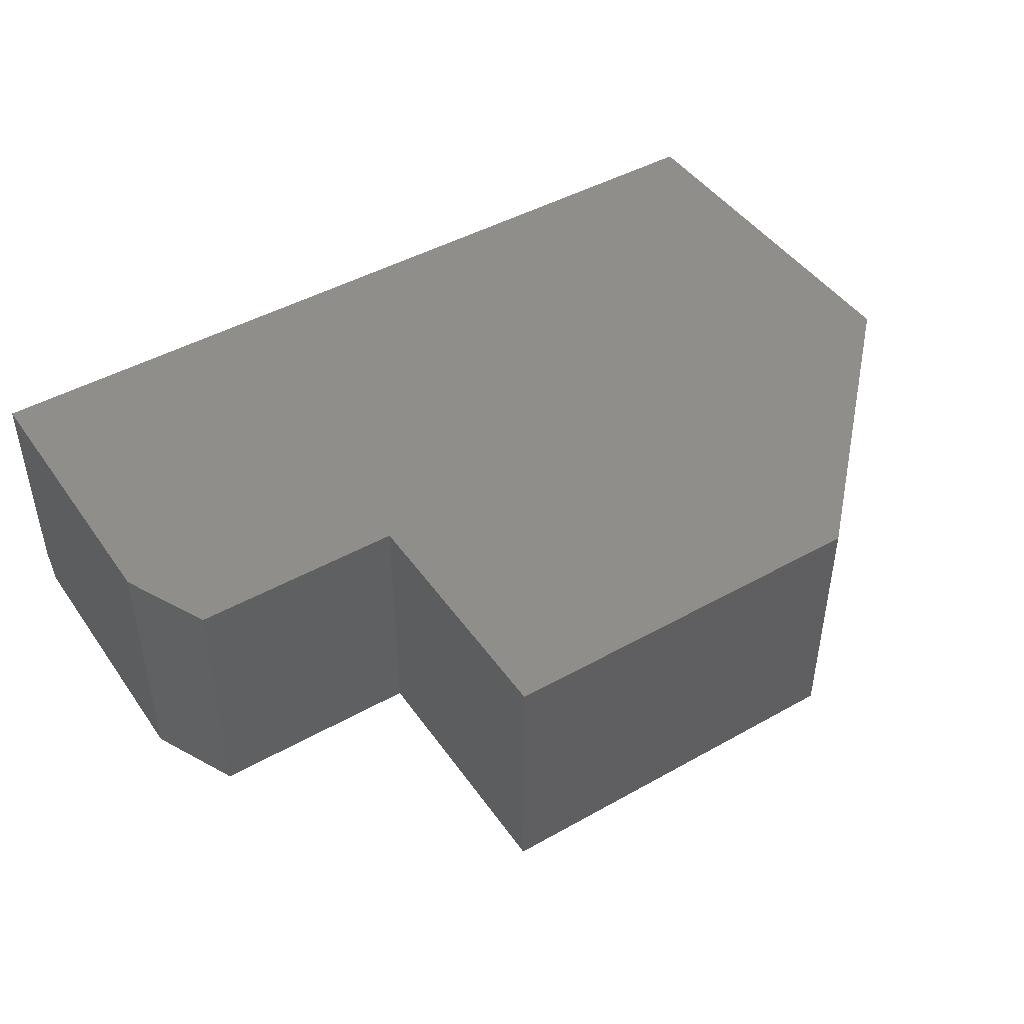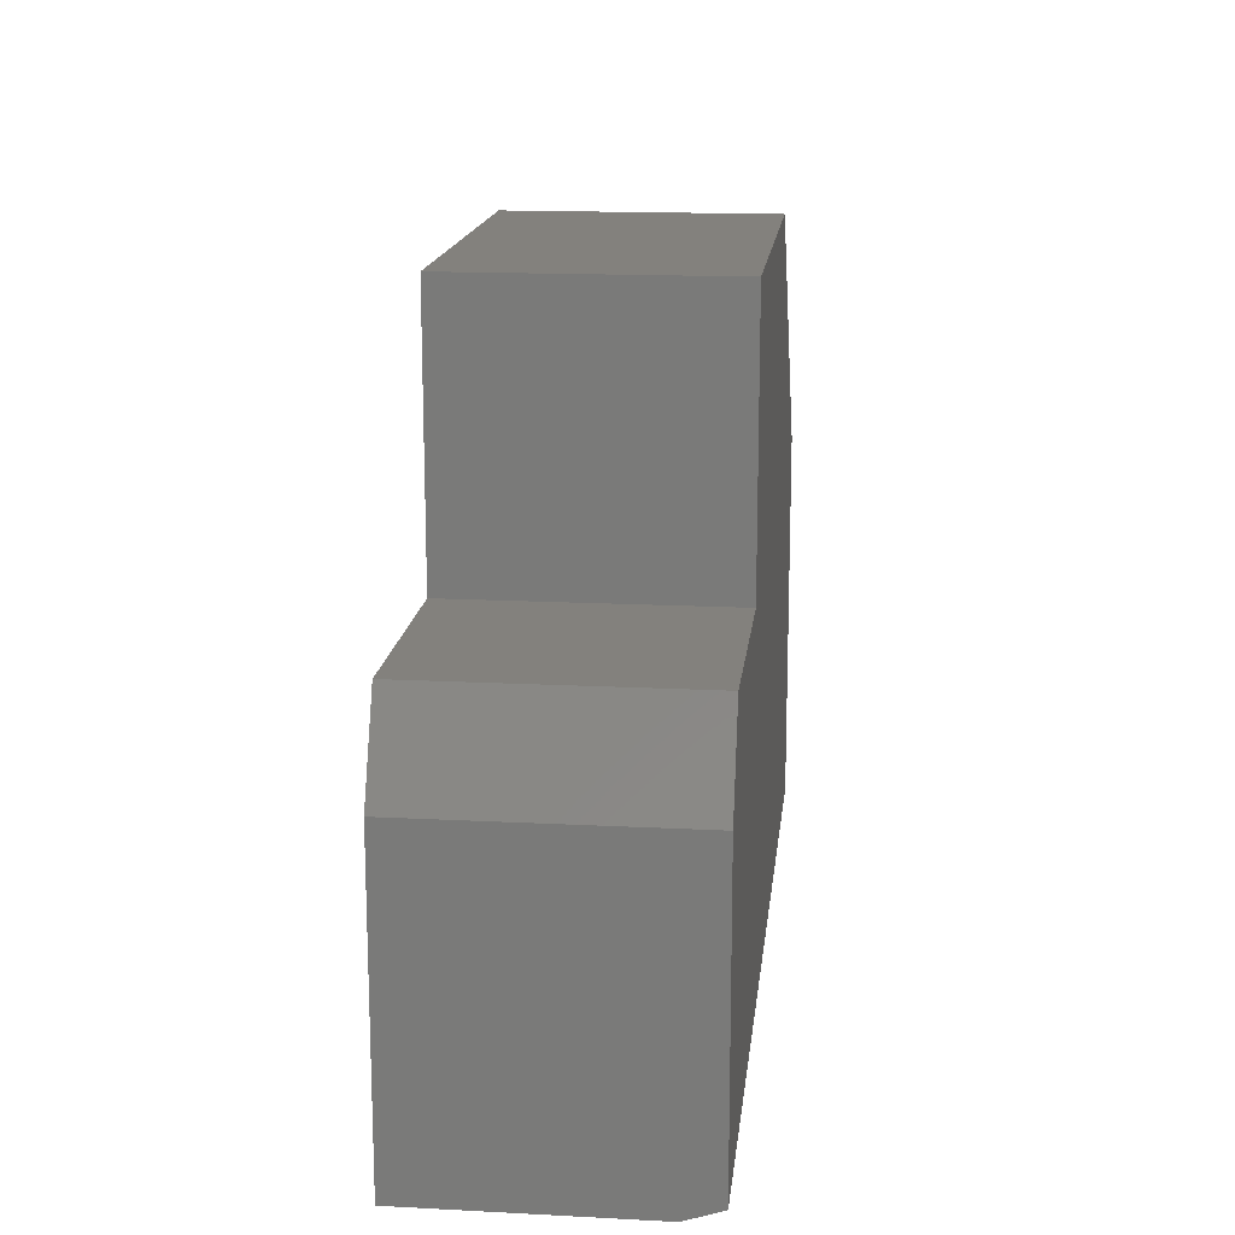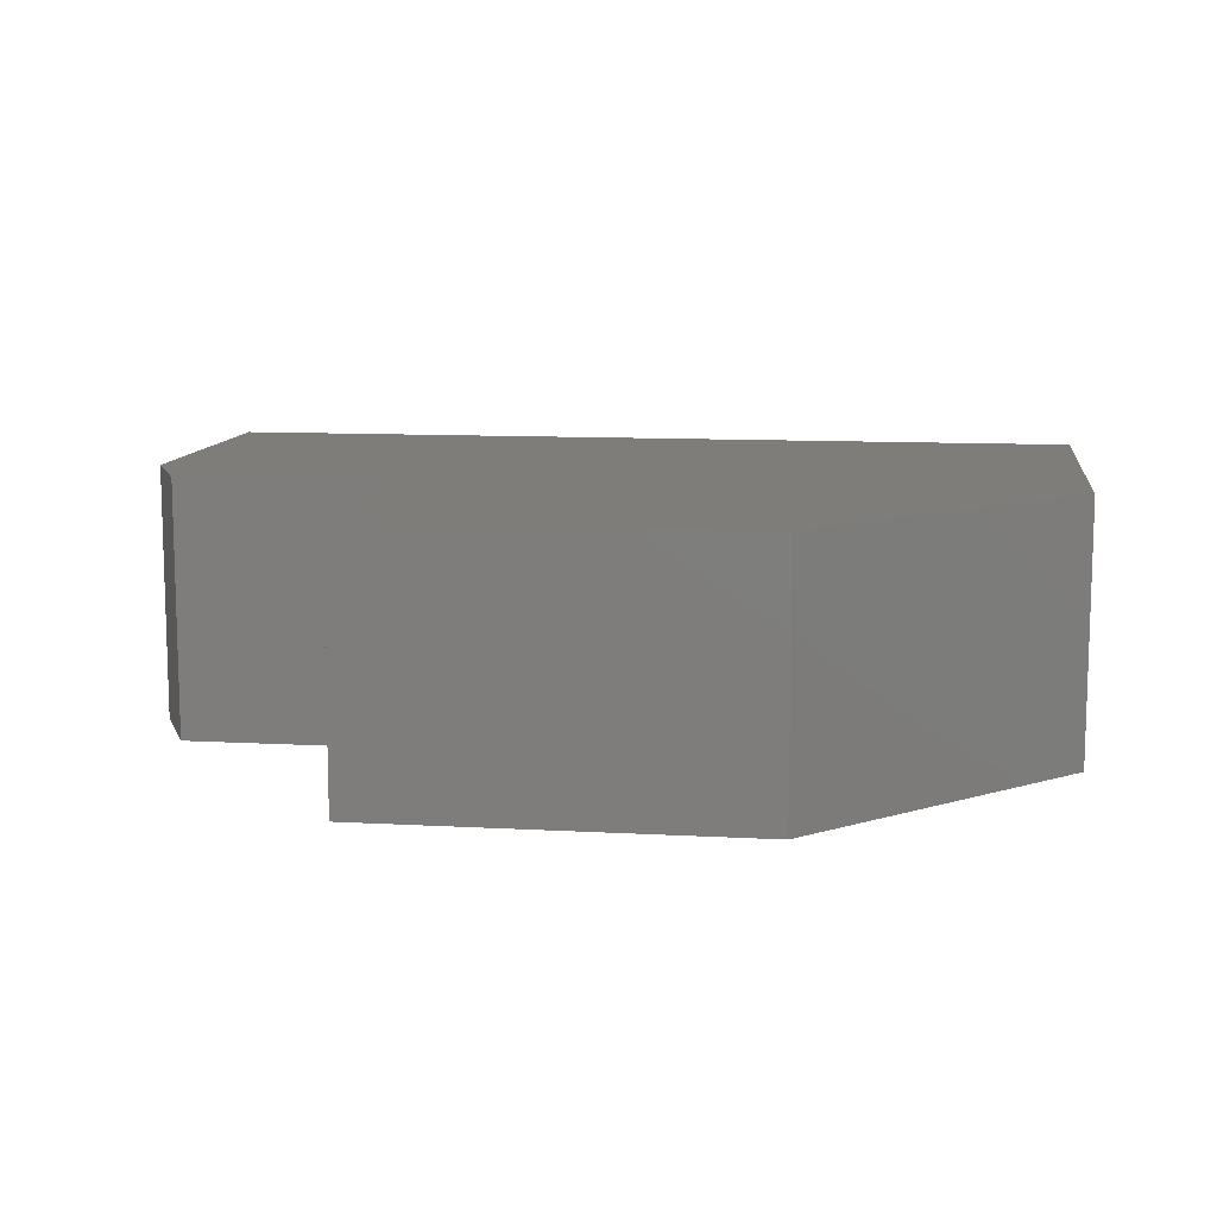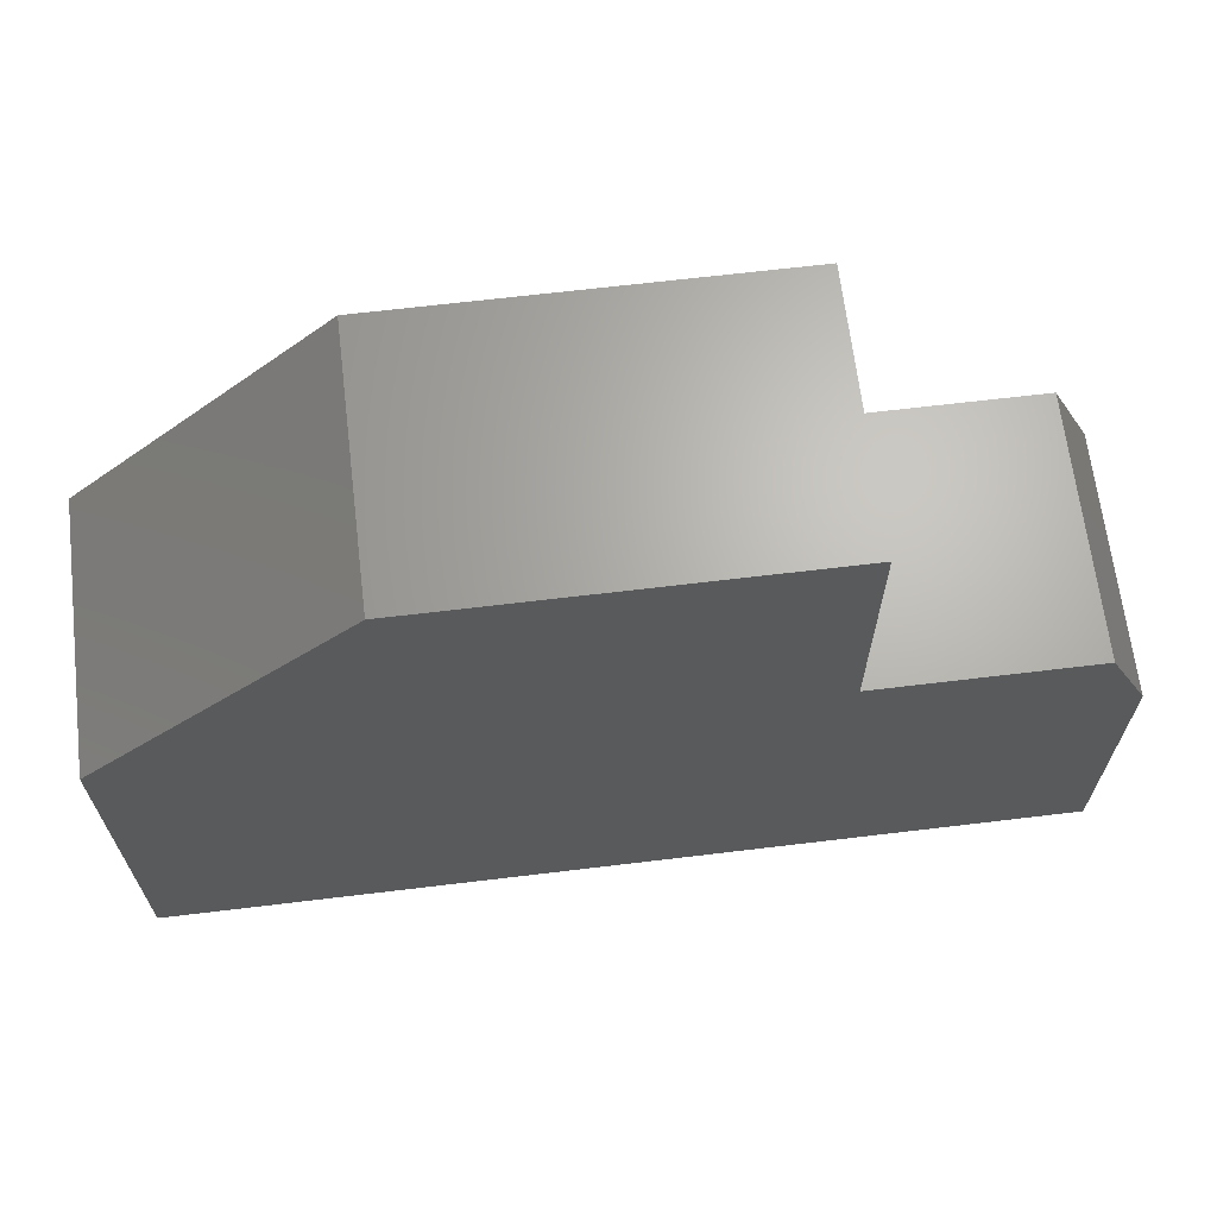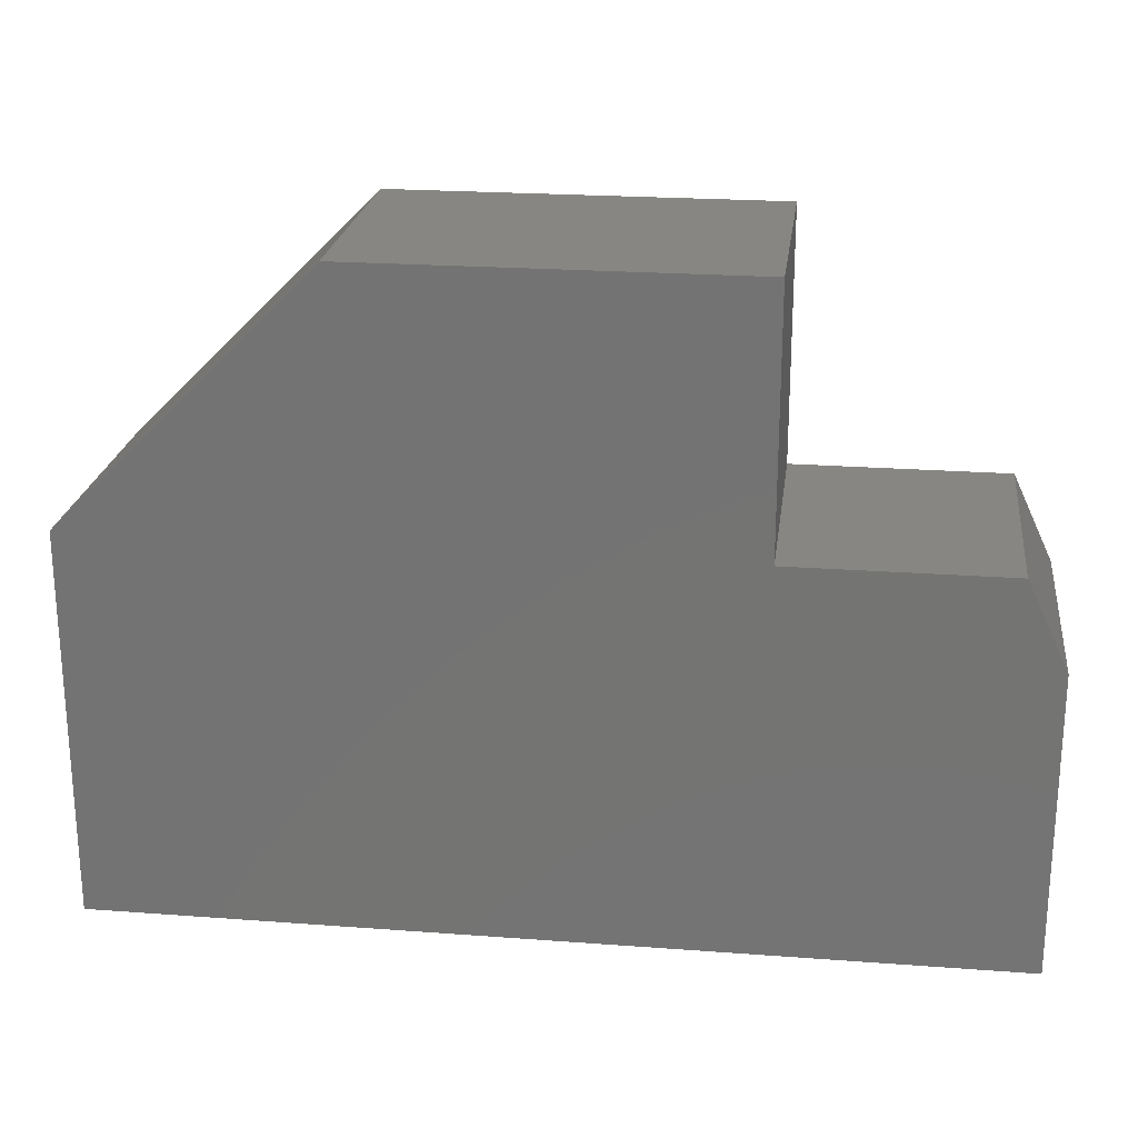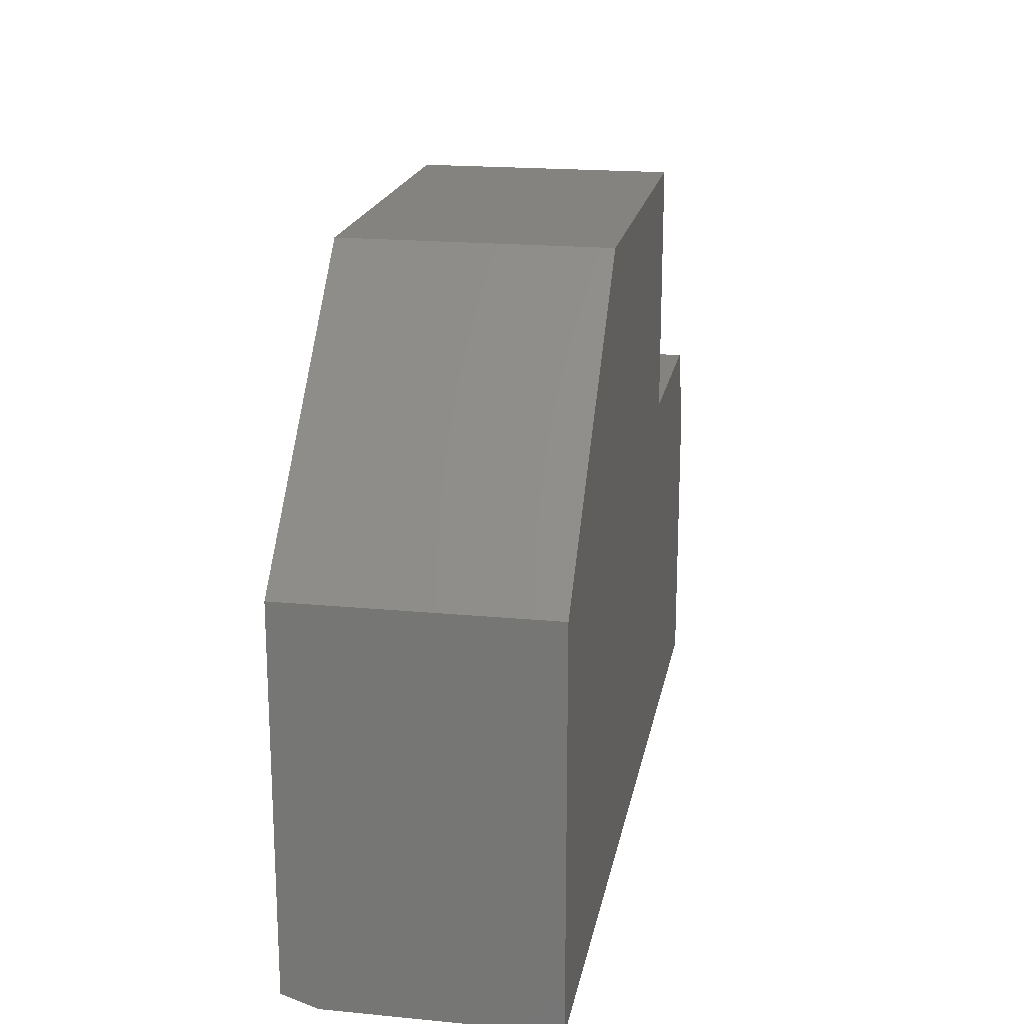
<metadata>
{"format":"stl","ext":"stl","renderer":"f3d","projection":"perspective","resolution":1024,"background":"white","views":[{"elev":45.4,"azim":-32.9,"up":"+Y"},{"elev":15.8,"azim":-83.8,"up":"+Z"},{"elev":10.7,"azim":7.9,"up":"+Y"},{"elev":66.2,"azim":173.1,"up":"+Z"},{"elev":22.7,"azim":-172.7,"up":"+Z"},{"elev":19.1,"azim":100.3,"up":"+Z"}]}
</metadata>
<code>
# stl→obj: 18 verts, 32 faces
v -0.2987 -0.3438 -0.2308
v -0.5859 -0.3438 -0.2308
v -0.6406 -0.3438 -0.3479
v 0.5625 -0.3438 -0.2308
v 0.2206 -0.3438 0.1112
v -0.2987 -0.3438 0.1112
v -0.6406 -0.3438 -0.7344
v 0.5625 -0.3438 -0.7344
v -0.6406 4.464e-17 -0.3479
v -0.6406 0 -0.75
v -0.6406 -0.2969 -0.75
v -0.2987 9.561e-17 -0.2308
v -0.2987 1.336e-16 0.1112
v 0.2206 1.912e-16 0.1112
v 0.5625 1.912e-16 -0.2308
v -0.5859 6.372e-17 -0.2308
v 0.5625 1.336e-16 -0.75
v 0.5625 -0.2969 -0.75
f 1 2 3
f 1 3 4
f 1 4 5
f 1 5 6
f 3 7 4
f 4 7 8
f 3 9 7
f 7 9 10
f 7 10 11
f 12 13 14
f 12 14 15
f 12 15 9
f 12 9 16
f 9 15 10
f 10 15 17
f 12 16 1
f 1 16 2
f 2 16 3
f 3 16 9
f 15 4 17
f 17 4 8
f 17 8 18
f 11 10 18
f 18 10 17
f 8 7 18
f 18 7 11
f 13 12 6
f 6 12 1
f 5 14 6
f 6 14 13
f 4 15 5
f 5 15 14

</code>
